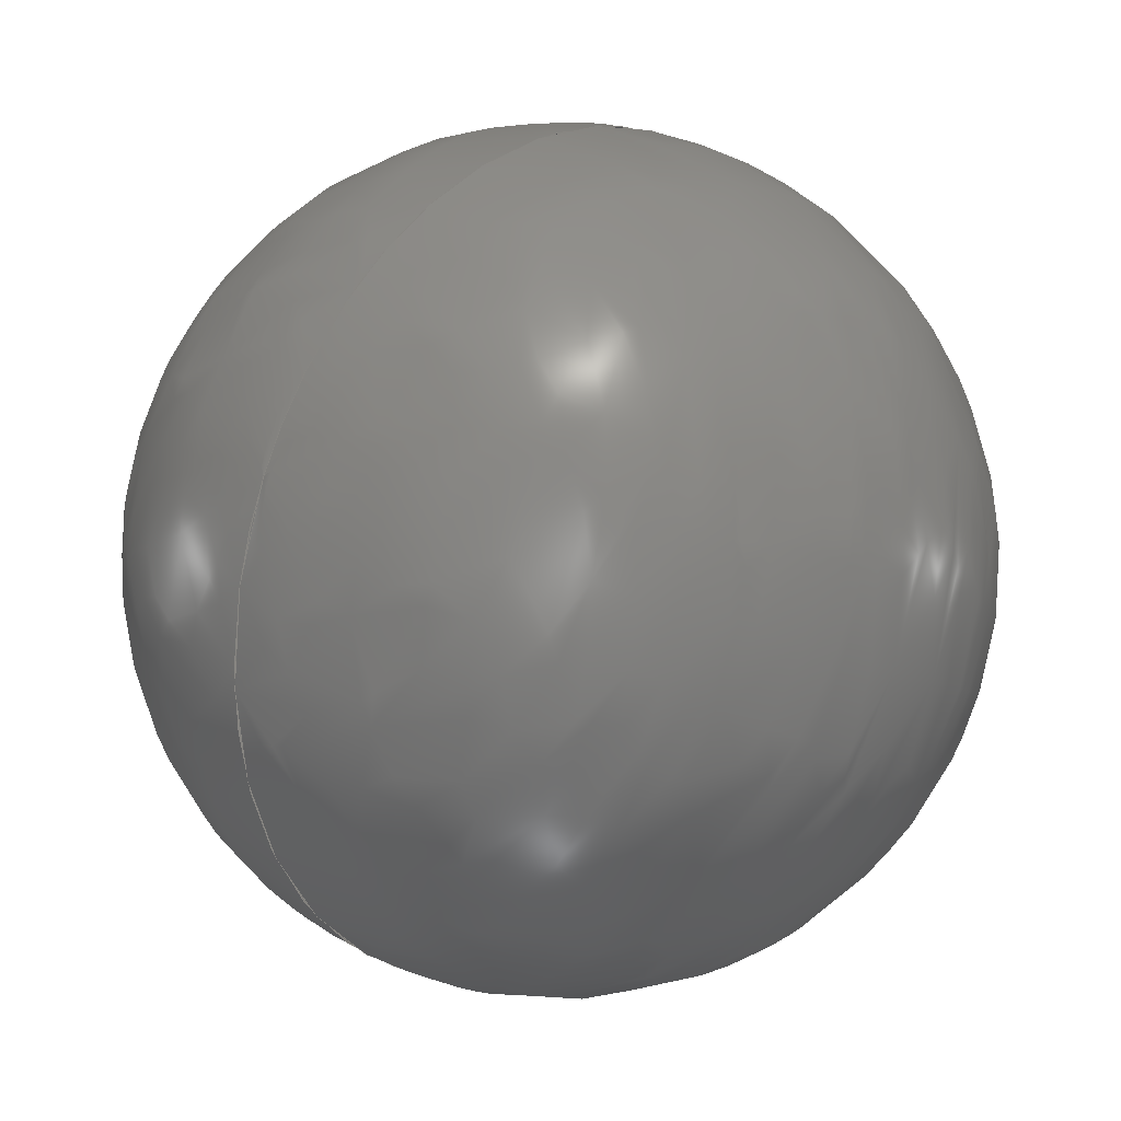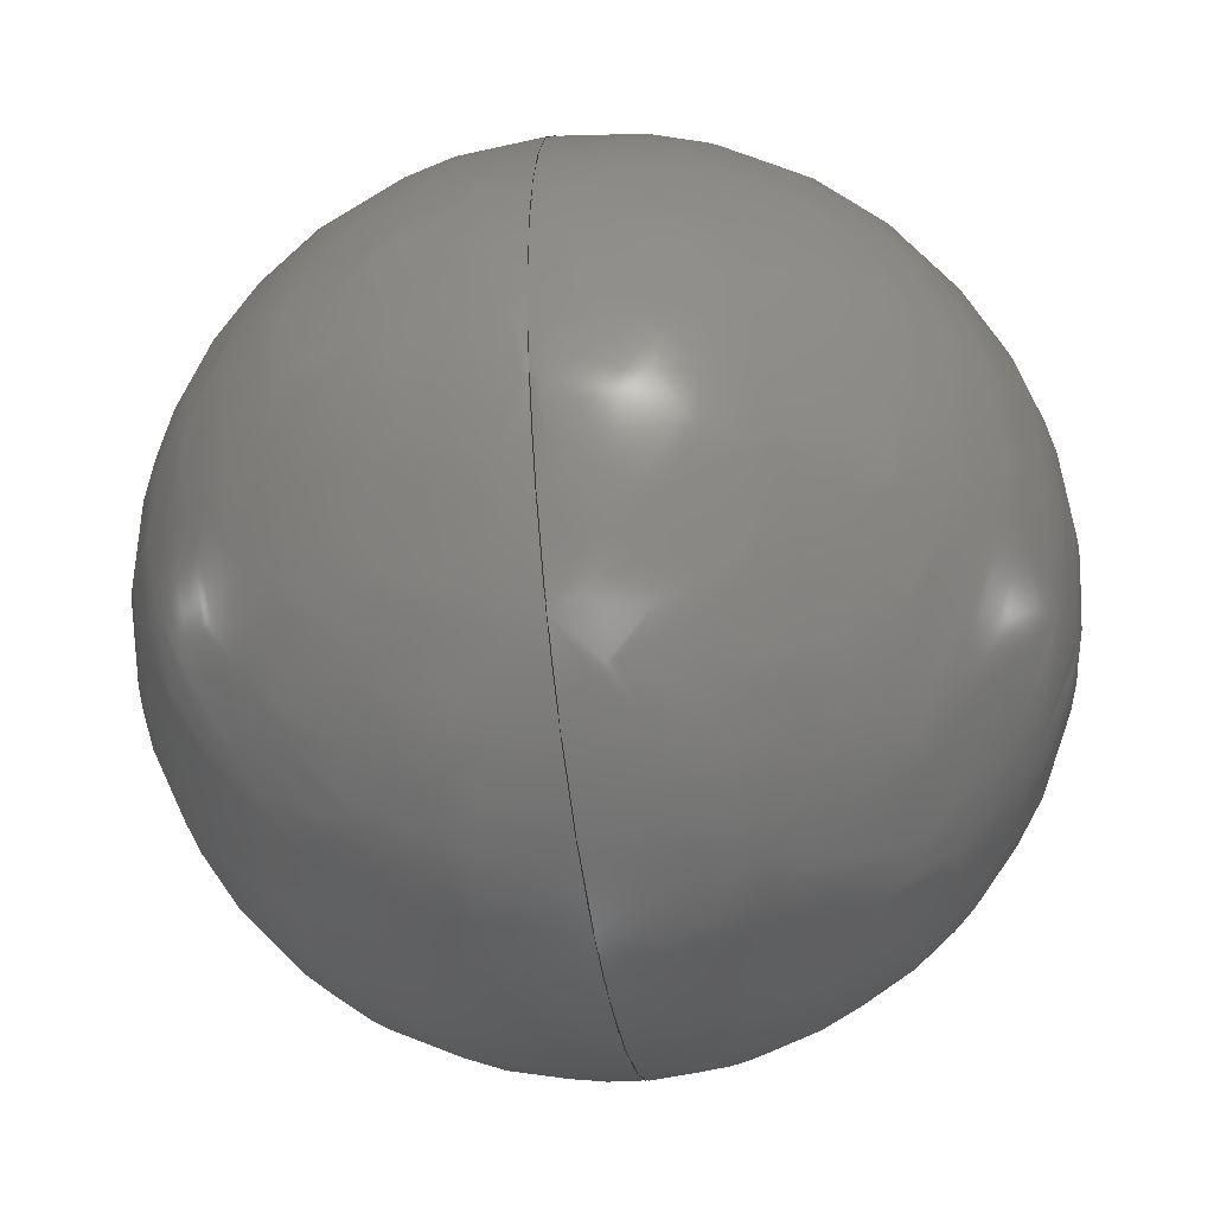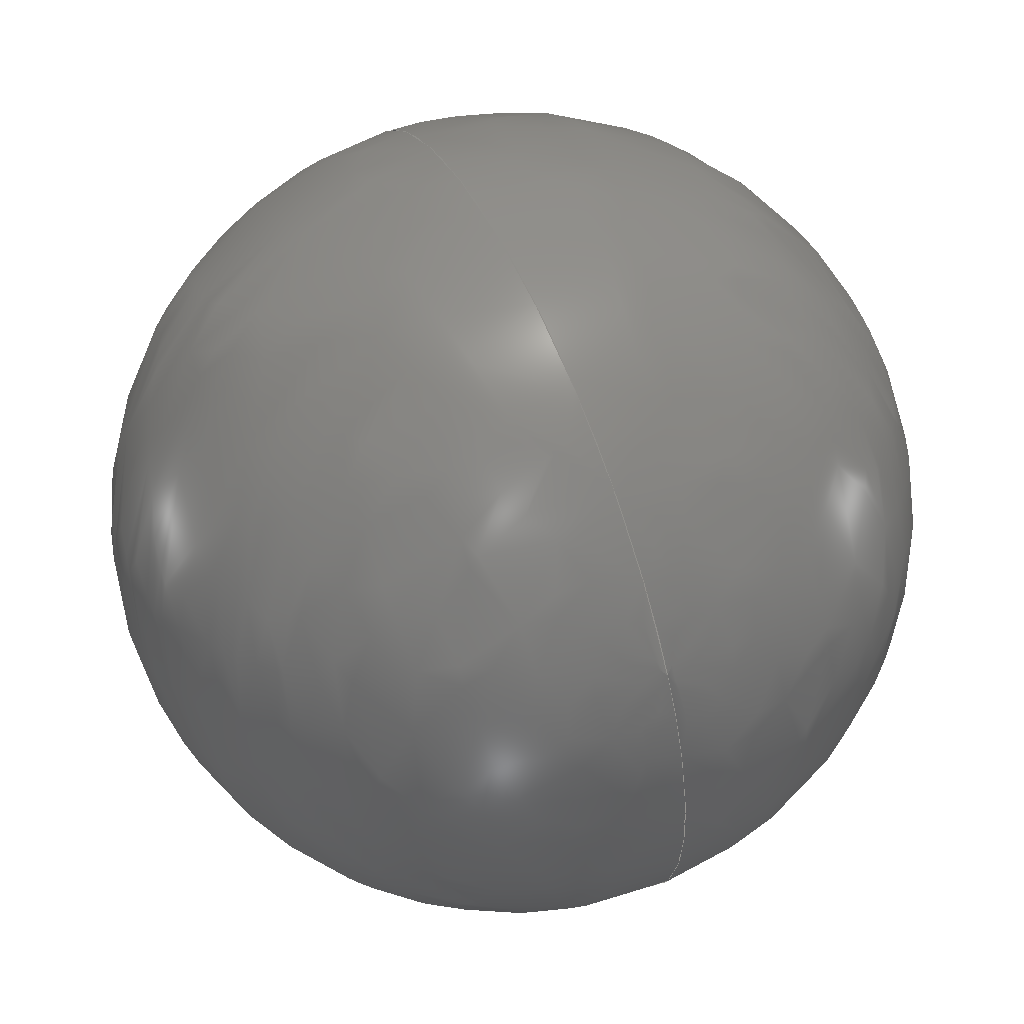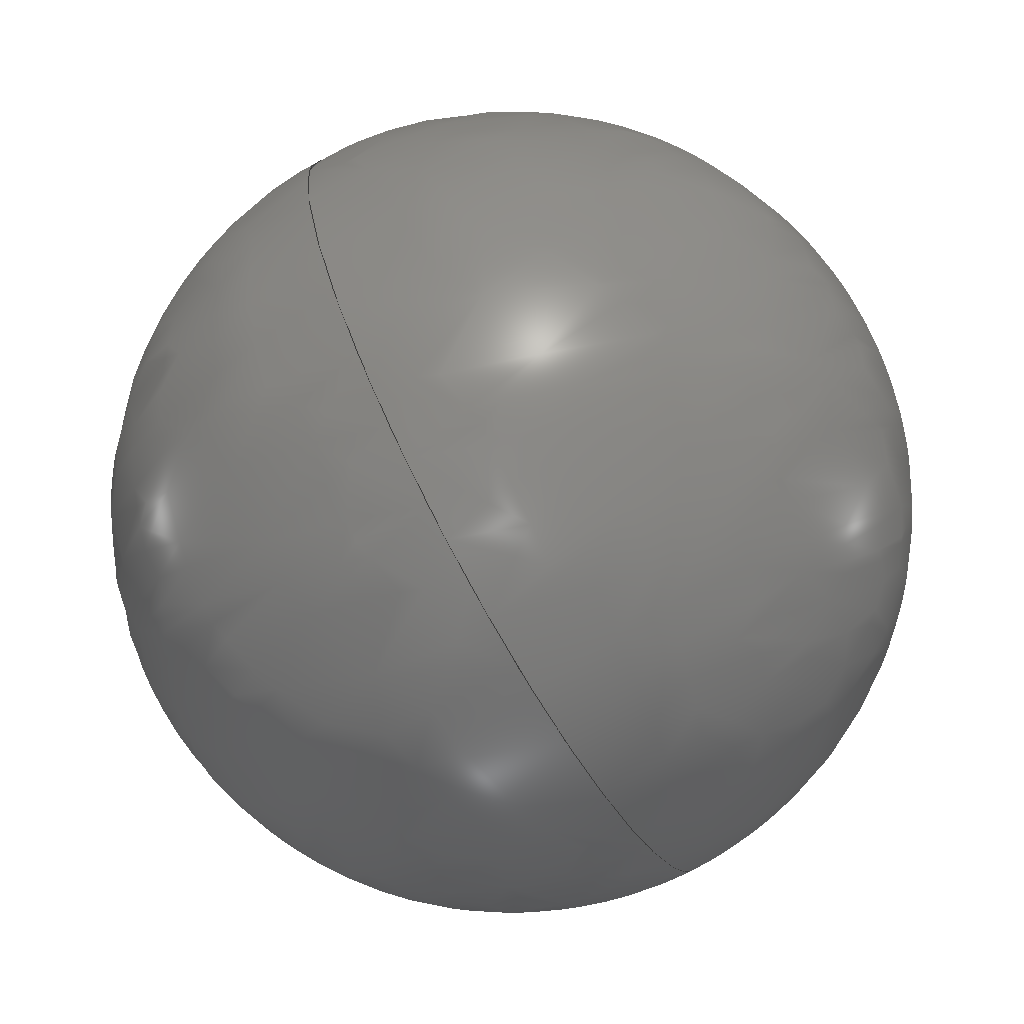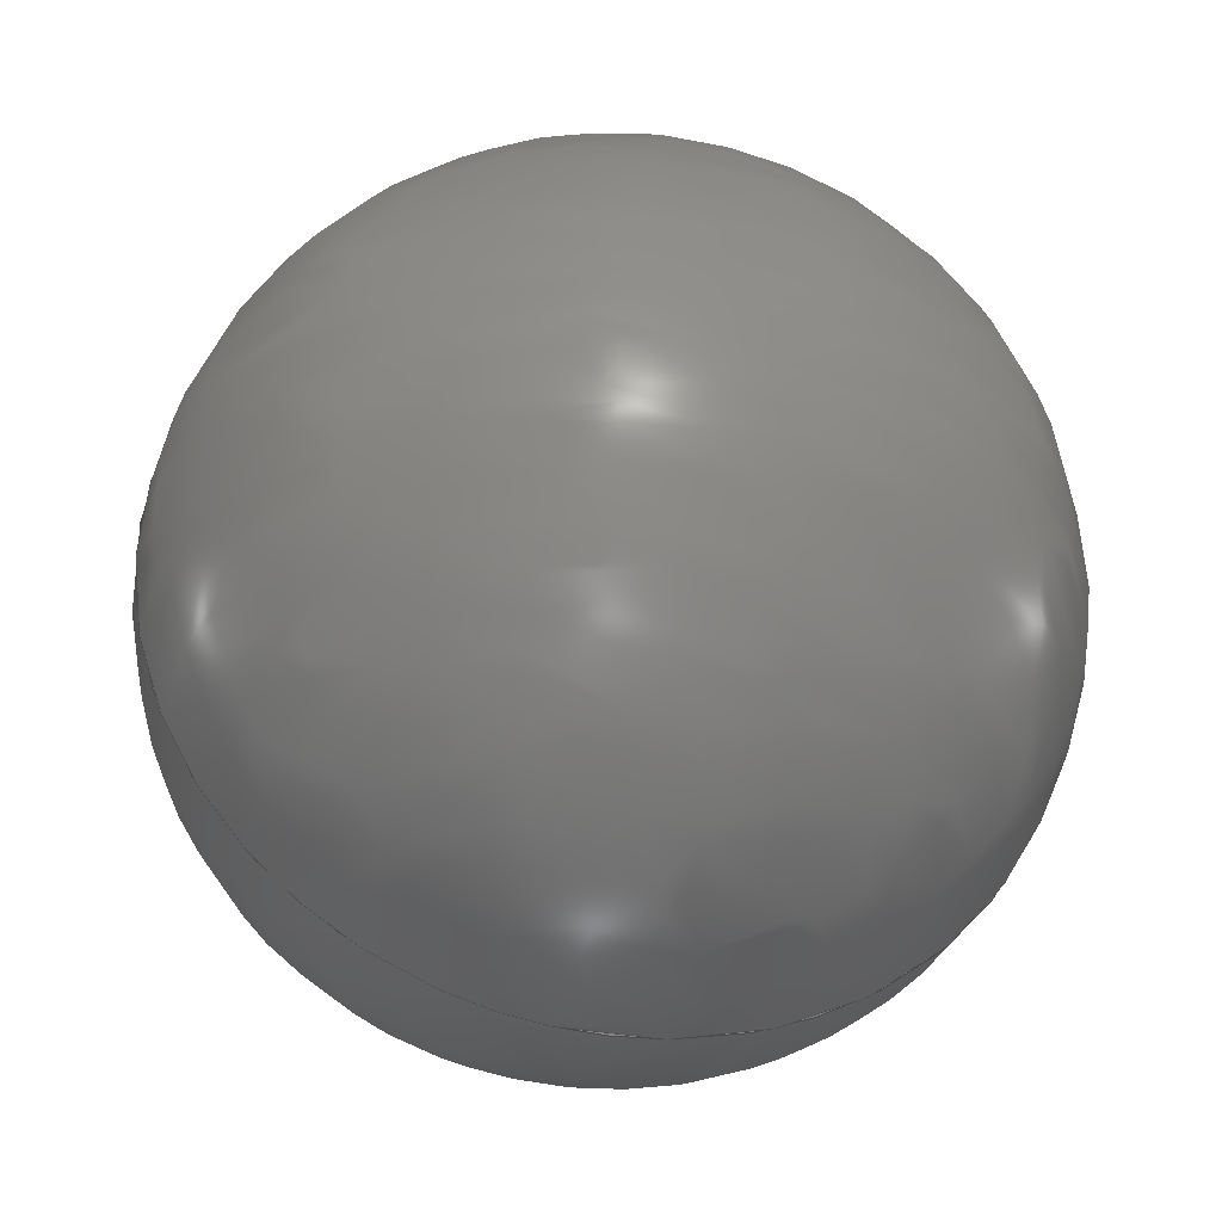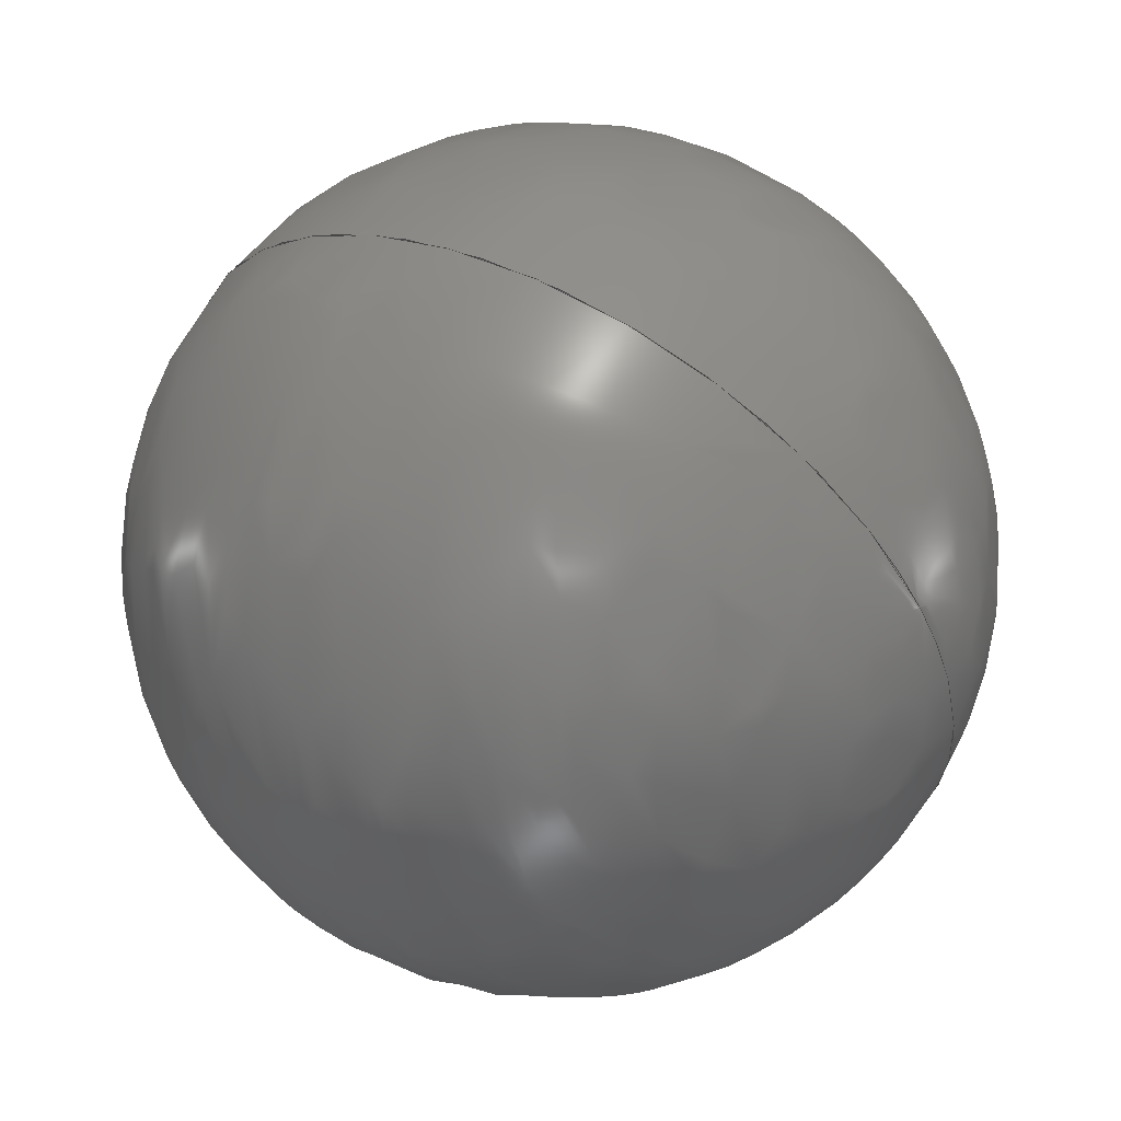
<metadata>
{"format":"iges","ext":"igs","renderer":"f3d","projection":"perspective","resolution":1024,"background":"white","views":[{"elev":23.5,"azim":162.7,"up":"+Z"},{"elev":-53.7,"azim":-51.0,"up":"+Z"},{"elev":52.1,"azim":97.0,"up":"+Z"},{"elev":-68.4,"azim":149.7,"up":"+Z"},{"elev":27.5,"azim":-114.0,"up":"+Y"},{"elev":-32.7,"azim":-177.3,"up":"+Y"}]}
</metadata>
<code>
SolidWorks IGES file using analytic representation for surfaces
1H,,1H;,15Hstanowisko+rama,48Hinafag_1311-tvh_eq202ud3ttaa7n2gkdr21spkc_
22IGS,15HSolidWorks 2016,15HSolidWorks 2016,32,308,15,308,15,15Hstanowi
sko+rama,1,2,2HMM,50,0.125,13H1.611e+05,1e-08,5e+05,7HMateusz,,
11,0,13H1.611e+05;
     314       1       0       0       0                        00000200
     314       0       6       1       0                               0
     128       2       0       0       0                        01010000
     128       0       0      17       0                               0
     126      19       0       0       0                        01010500
     126       0       0       2       0                               0
     124      21       0       0       0                        00000000
     124       0       0       4       0                               0
     100      25       0       0       0               7        01010000
     100       0       0       2       0                               0
     126      27       0       0       0                        01010500
     126       0       0       2       0                               0
     126      29       0       0       0                        01010500
     126       0       0       2       0                               0
     124      31       0       0       0                        00000000
     124       0       0       4       0                               0
     100      35       0       0       0              15        01010000
     100       0       0       2       0                               0
     102      37       0       0       0                        01010500
     102       0       0       1       0                               0
     102      38       0       0       0                        01010000
     102       0       0       1       0                               0
     142      39       0       0       0                        00010500
     142       0       0       1       0                               0
     144      40       0       0     123                        00000000
     144       0      -1       1       0                               0
     314      41       0       0       0                        00000200
     314       0       6       1       0                               0
     128      42       0       0       0                        01010000
     128       0       0      17       0                               0
     126      59       0       0       0                        01010500
     126       0       0       2       0                               0
     124      61       0       0       0                        00000000
     124       0       0       4       0                               0
     100      65       0       0       0              33        01010000
     100       0       0       2       0                               0
     126      67       0       0       0                        01010500
     126       0       0       2       0                               0
     126      69       0       0       0                        01010500
     126       0       0       2       0                               0
     124      71       0       0       0                        00000000
     124       0       0       4       0                               0
     100      75       0       0       0              41        01010000
     100       0       0       2       0                               0
     102      77       0       0       0                        01010500
     102       0       0       1       0                               0
     102      78       0       0       0                        01010000
     102       0       0       1       0                               0
     142      79       0       0       0                        00010500
     142       0       0       1       0                               0
     144      80       0       0     123                        00000000
     144       0     -27       1       0                               0
314,50.98,50.98,54.9,;               1
128,3,3,3,3,0,0,0,0,0,0,0,0,0,1,1,1,1,0,0,0,0,1,          3
1,1,1,1,0.3333,0.3333,1,                    3
0.3333,0.1111,0.1111,                 3
0.3333,0.3333,0.1111,                 3
0.1111,0.3333,1,0.3333,              3
0.3333,1,27.3,47.67,8.174,             3
33.15,51.57,-5.164,21.56,                   3
44.96,-12.19,15.7,41.06,                   3
1.151,27.3,47.67,8.174,17.83,         3
77.53,-4.302,6.236,70.92,                    3
-11.33,15.7,41.06,1.151,                   3
27.3,47.67,8.174,6.116,69.73,         3
22.38,-5.478,63.12,15.35,                   3
15.7,41.06,1.151,27.3,47.67,        3
8.174,21.44,43.77,21.51,9.846,        3
37.16,14.49,15.7,41.06,                   3
1.151,0,1,0,1;                                               3
126,1,1,1,0,1,0,0,0,1,1,1,1,1,1,0,0,1,0,0,1,0,          5
0,1;                                                                 5
124,-0.7688,-0.3884,-0.5081,            7
57.63,-0.4383,-0.2586,                7
0.8609,61.24,-0.4657,                 7
0.8845,0.02859,-24.7;                7
100,4.663,21.5,44.36,29.04,44.36,13.96,        9
44.36;                                                          9
126,1,1,1,0,1,0,0,0,1,1,1,1,0,1,0,0,0,0,0,1,0,         11
0,1;                                                                11
126,1,1,1,0,1,0,0,0,1,1,1,1,0,0,0,1,0,0,0,1,0,         13
0,1;                                                                13
124,0.7688,0.3884,-0.5081,           15
-9.89,0.4383,0.2586,                15
0.8609,19.46,0.4657,                 15
-0.8845,0.02859,33.76;                 15
100,4.663,21.5,44.36,29.04,44.36,13.96,       17
44.36;                                                         17
102,3,5,11,13;                                                        19
102,2,9,17;                                                           21
142,1,3,19,21,1;                                                      23
144,3,1,0,23;                                                         25
314,50.98,50.98,54.9,;              27
128,3,3,3,3,0,0,0,0,0,0,0,0,0,1,1,1,1,0,0,0,0,1,         29
1,1,1,1,0.3333,0.3333,1,                   29
0.3333,0.1111,0.1111,                29
0.3333,0.3333,0.1111,                29
0.1111,0.3333,1,0.3333,             29
0.3333,1,27.3,47.67,8.174,            29
21.44,43.77,21.51,9.846,                   29
37.16,14.49,15.7,41.06,                  29
1.151,27.3,47.67,8.174,36.76,        29
17.8,20.65,25.17,11.19,                  29
13.63,15.7,41.06,1.151,                   29
27.3,47.67,8.174,48.48,25.6,       29
-6.027,36.88,18.99,-13.05,                 29
15.7,41.06,1.151,27.3,47.67,       29
8.174,33.15,51.57,-5.164,                   29
21.56,44.96,-12.19,15.7,                  29
41.06,1.151,0,1,0,1;                                 29
126,1,1,1,0,1,0,0,0,1,1,1,1,1,1,0,0,1,0,0,1,0,         31
0,1;                                                                31
124,-0.7688,0.3884,0.5081,           33
18.43,-0.4383,0.2586,                33
-0.8609,46.33,-0.4657,               33
-0.8845,-0.02859,54.05;              33
100,4.663,21.5,44.36,29.04,44.36,13.96,       35
44.36;                                                         35
126,1,1,1,0,1,0,0,0,1,1,1,1,0,1,0,0,0,0,0,1,0,         37
0,1;                                                                37
126,1,1,1,0,1,0,0,0,1,1,1,1,0,0,0,1,0,0,0,1,0,         39
0,1;                                                                39
124,0.7688,-0.3884,0.5081,           41
19.83,0.4383,-0.2586,                41
-0.8609,50.43,0.4657,                41
0.8845,-0.02859,-44.46;               41
100,4.663,21.5,44.36,29.04,44.36,13.96,       43
44.36;                                                         43
102,3,31,37,39;                                                       45
102,2,35,43;                                                          47
142,1,29,45,47,1;                                                     49
144,29,1,0,49;                                                        51
S      1G      4D     52P     80
</code>
